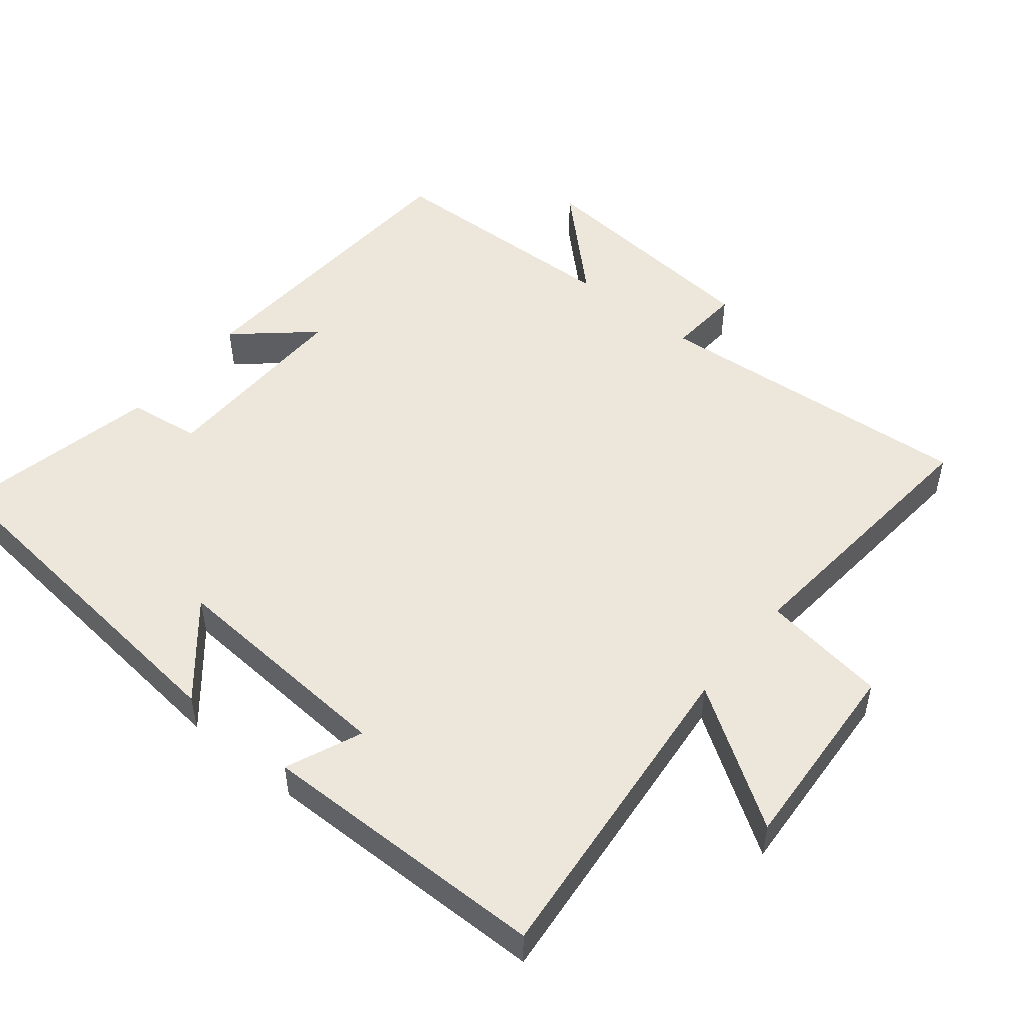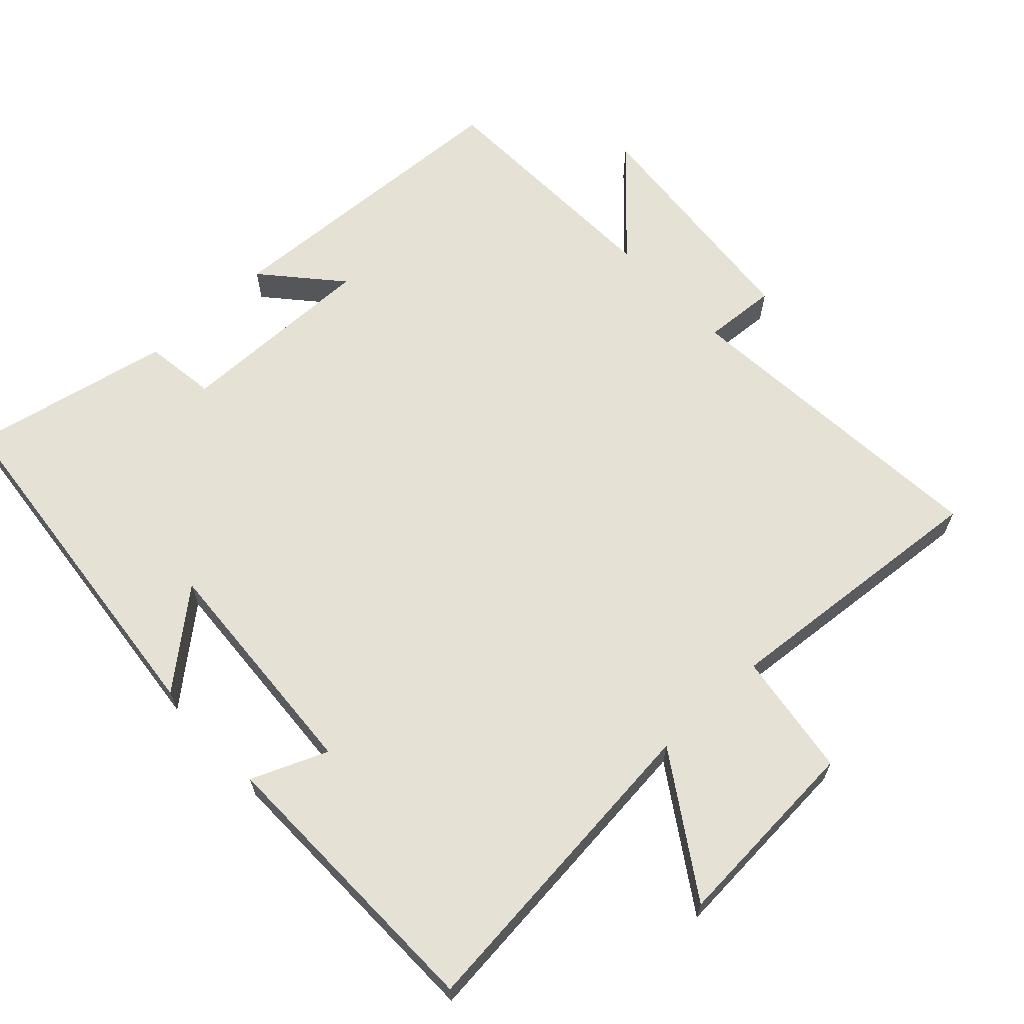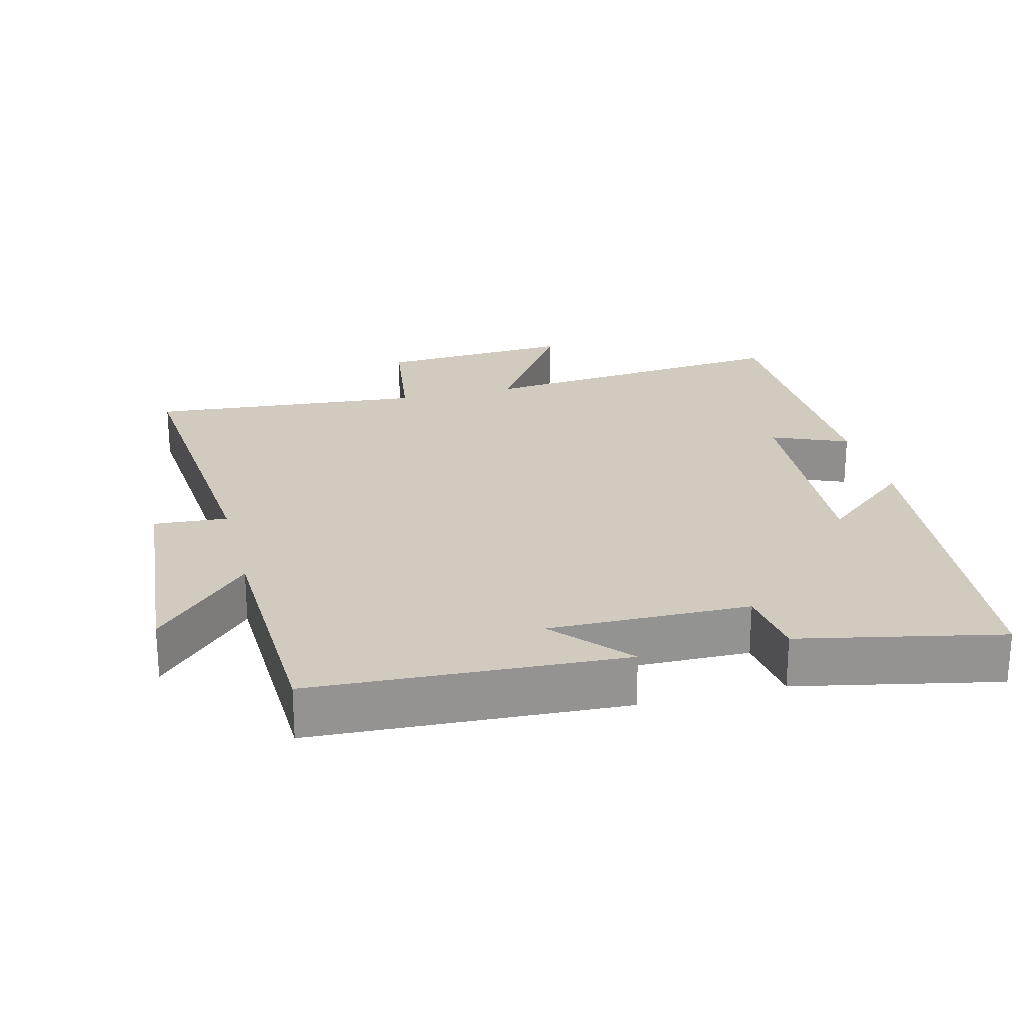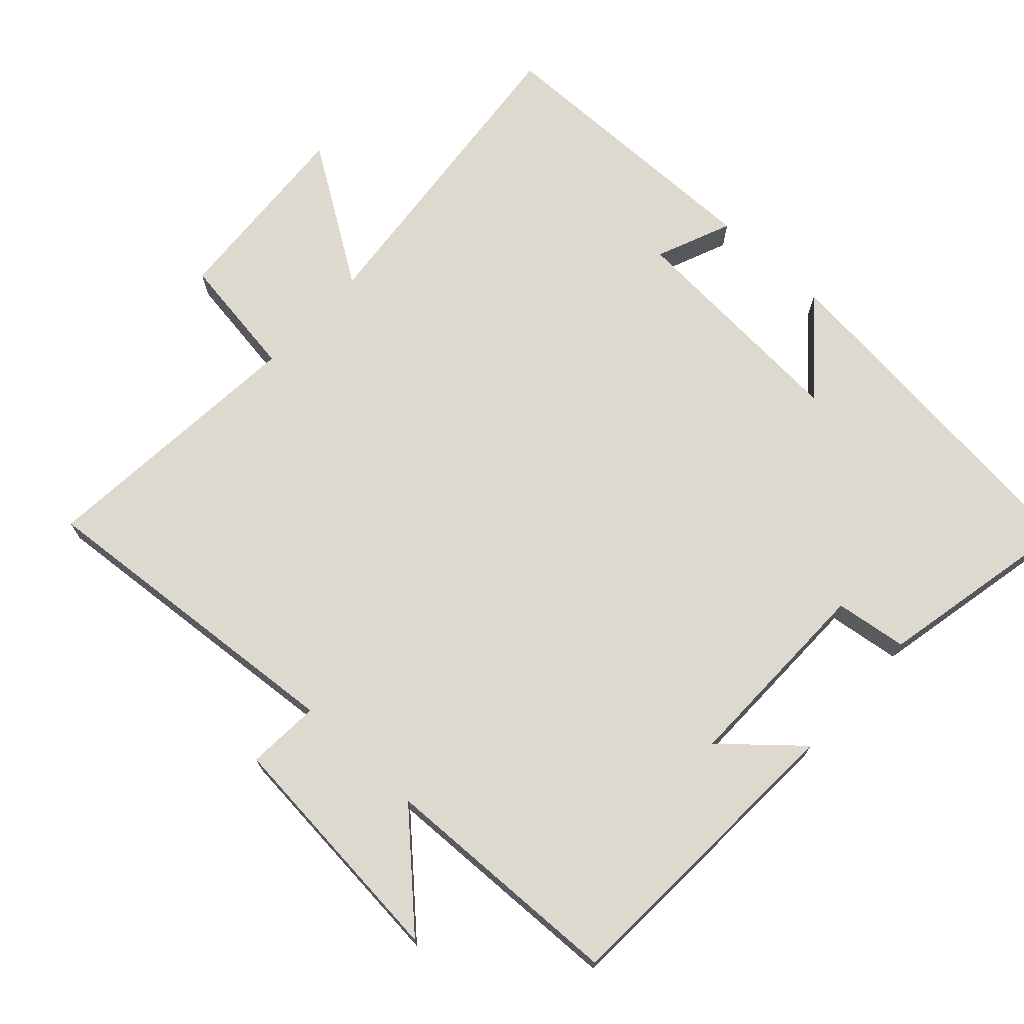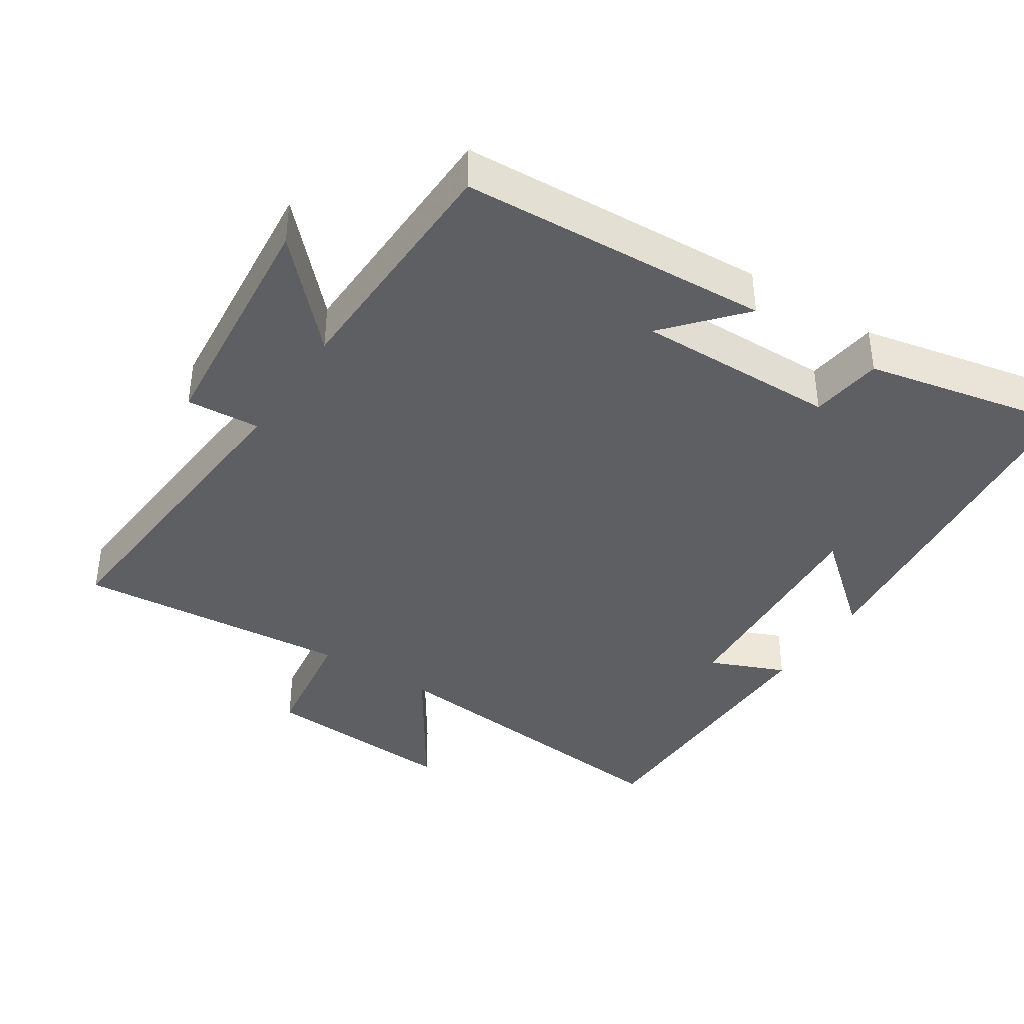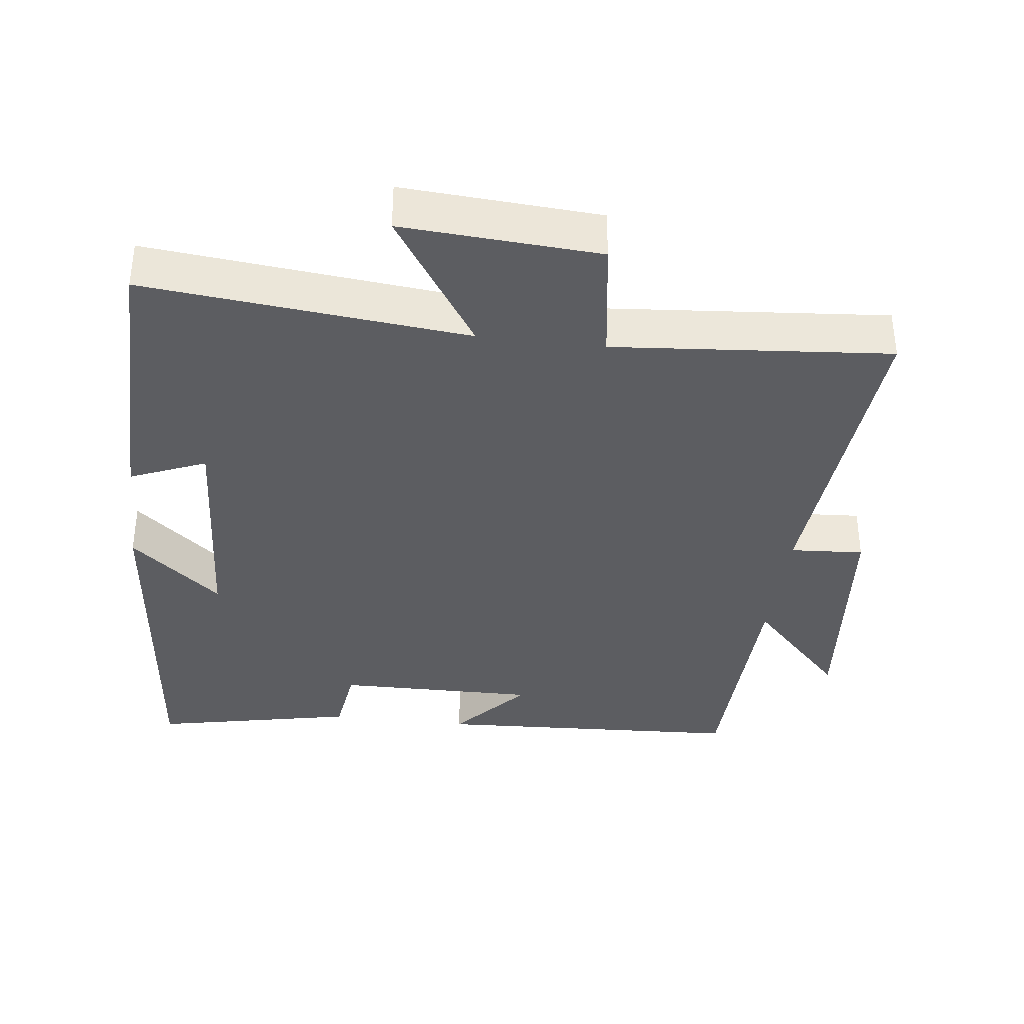
<metadata>
{"format":"obj","ext":"obj","renderer":"f3d","projection":"perspective","resolution":1024,"background":"white","views":[{"elev":50.3,"azim":-50.8,"up":"+Y"},{"elev":64.7,"azim":-43.1,"up":"+Y"},{"elev":23.5,"azim":165.7,"up":"+Y"},{"elev":71.6,"azim":132.6,"up":"+Y"},{"elev":-39.7,"azim":147.0,"up":"+Y"},{"elev":-36.8,"azim":-7.0,"up":"+Y"}]}
</metadata>
<code>
v 0.489 0.07 -0.477
v 0.047 0.07 -0.5
v 0.141 0.07 -0.393
v -0.145 0.07 -0.397
v -0.159 0.07 -0.5
v -0.446 0.07 -0.56
v -0.5 0.07 -0.046
v -0.37 0.07 -0.155
v -0.392 0.07 0.177
v -0.5 0.07 0.132
v -0.494 0.07 0.546
v -0.034 0.07 0.5
v -0.162 0.07 0.696
v 0.118 0.07 0.678
v 0.144 0.07 0.5
v 0.538 0.07 0.534
v 0.5 0.07 0.07
v 0.605 0.07 0.077
v 0.637 0.07 -0.269
v 0.5 0.07 -0.126
v 0.489 0 -0.477
v 0.047 0 -0.5
v 0.141 0 -0.393
v -0.145 0 -0.397
v -0.159 0 -0.5
v -0.446 0 -0.56
v -0.5 0 -0.046
v -0.37 0 -0.155
v -0.392 0 0.177
v -0.5 0 0.132
v -0.494 0 0.546
v -0.034 0 0.5
v -0.162 0 0.696
v 0.118 0 0.678
v 0.144 0 0.5
v 0.538 0 0.534
v 0.5 0 0.07
v 0.605 0 0.077
v 0.637 0 -0.269
v 0.5 0 -0.126
f 17 18 19 20
f 17 20 1
f 15 16 17
f 15 17 1
f 12 13 14 15
f 12 15 1
f 9 10 11 12
f 8 9 12 1
f 5 6 7 8
f 4 5 8
f 3 4 8
f 3 8 1
f 1 2 3
f 40 39 38 37
f 21 40 37
f 37 36 35
f 21 37 35
f 35 34 33 32
f 21 35 32
f 32 31 30 29
f 21 32 29 28
f 28 27 26 25
f 28 25 24
f 28 24 23
f 21 28 23
f 23 22 21
f 1 21 22 2
f 2 22 23 3
f 3 23 24 4
f 4 24 25 5
f 5 25 26 6
f 6 26 27 7
f 7 27 28 8
f 8 28 29 9
f 9 29 30 10
f 10 30 31 11
f 11 31 32 12
f 12 32 33 13
f 13 33 34 14
f 14 34 35 15
f 15 35 36 16
f 16 36 37 17
f 17 37 38 18
f 18 38 39 19
f 19 39 40 20
f 20 40 21 1

</code>
